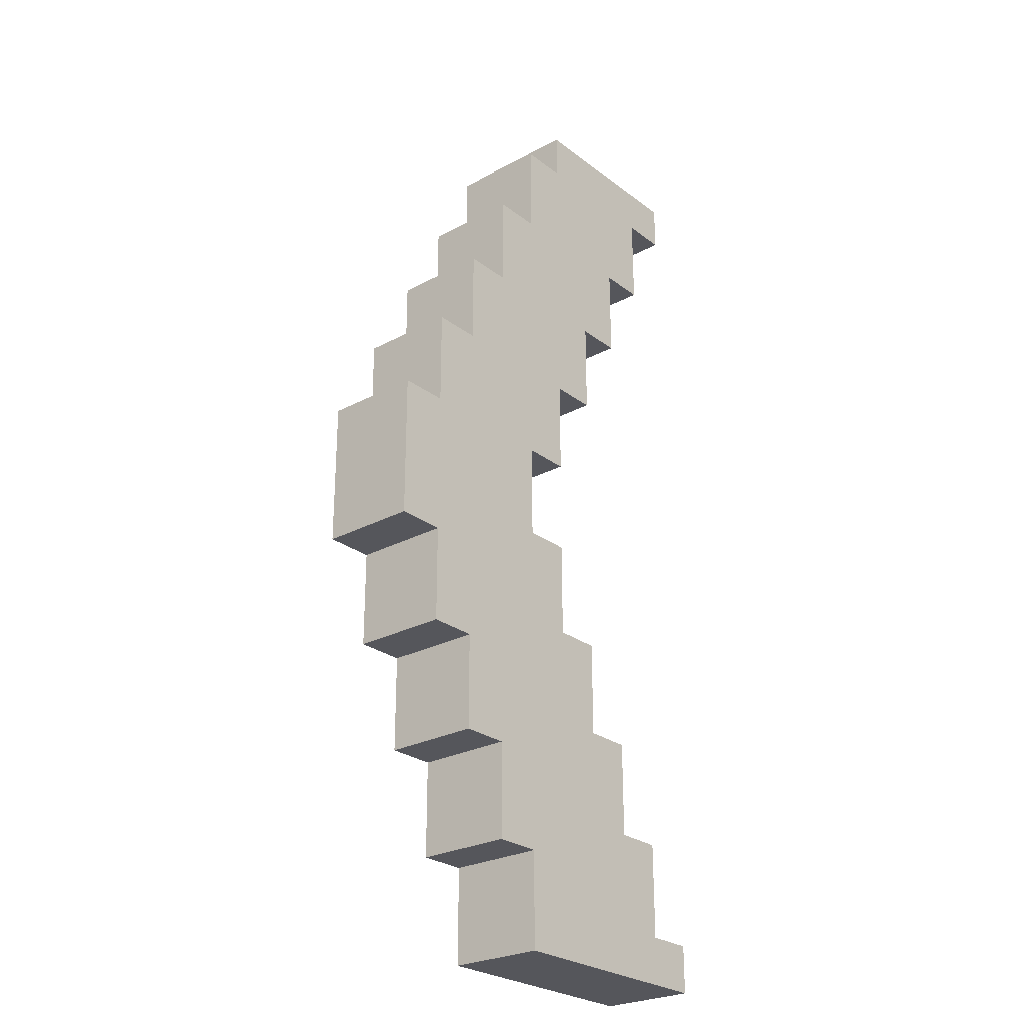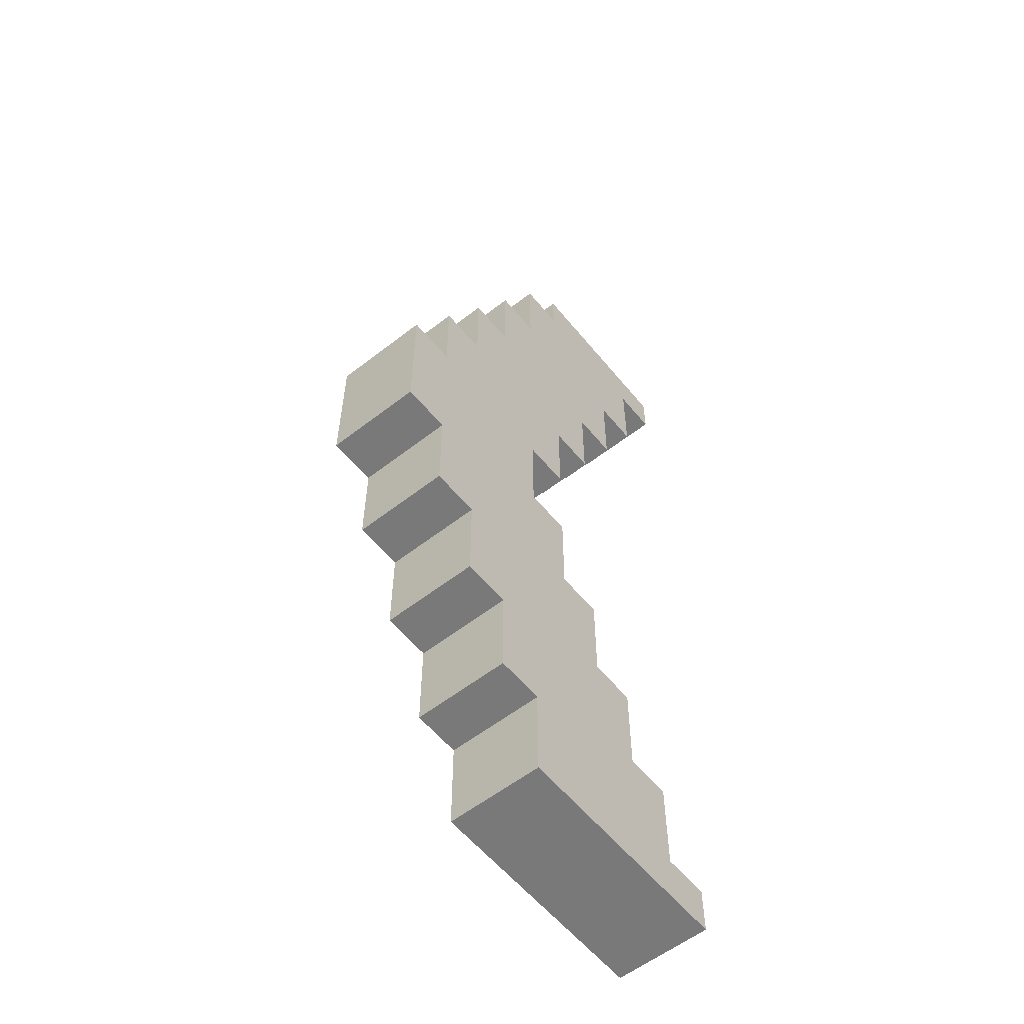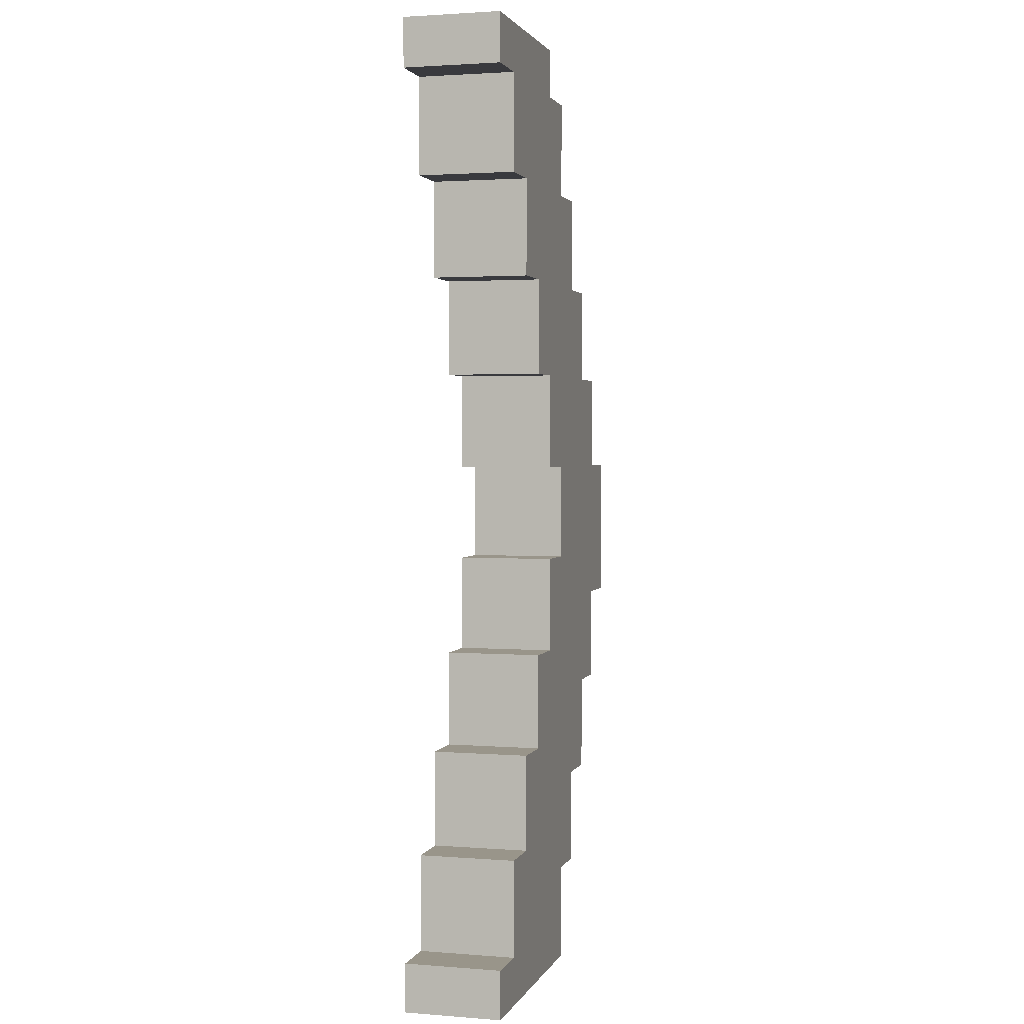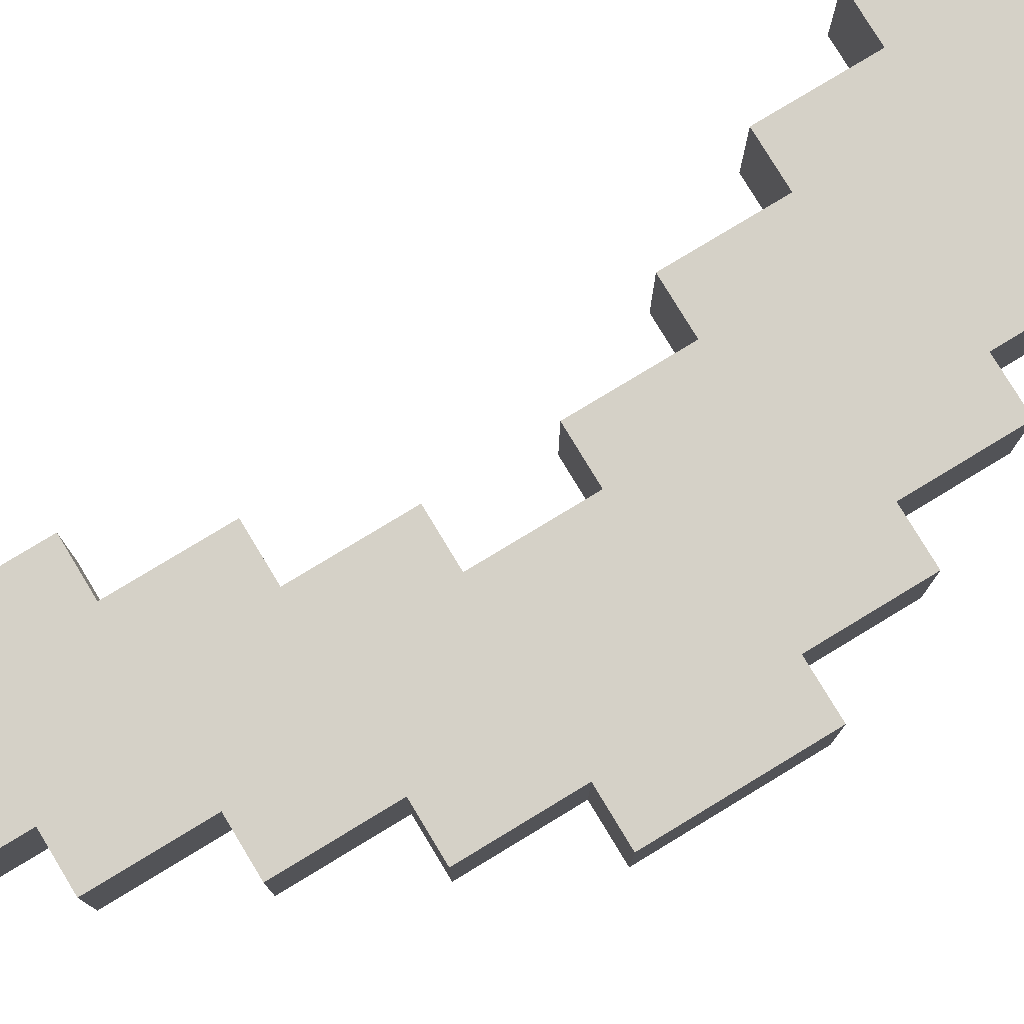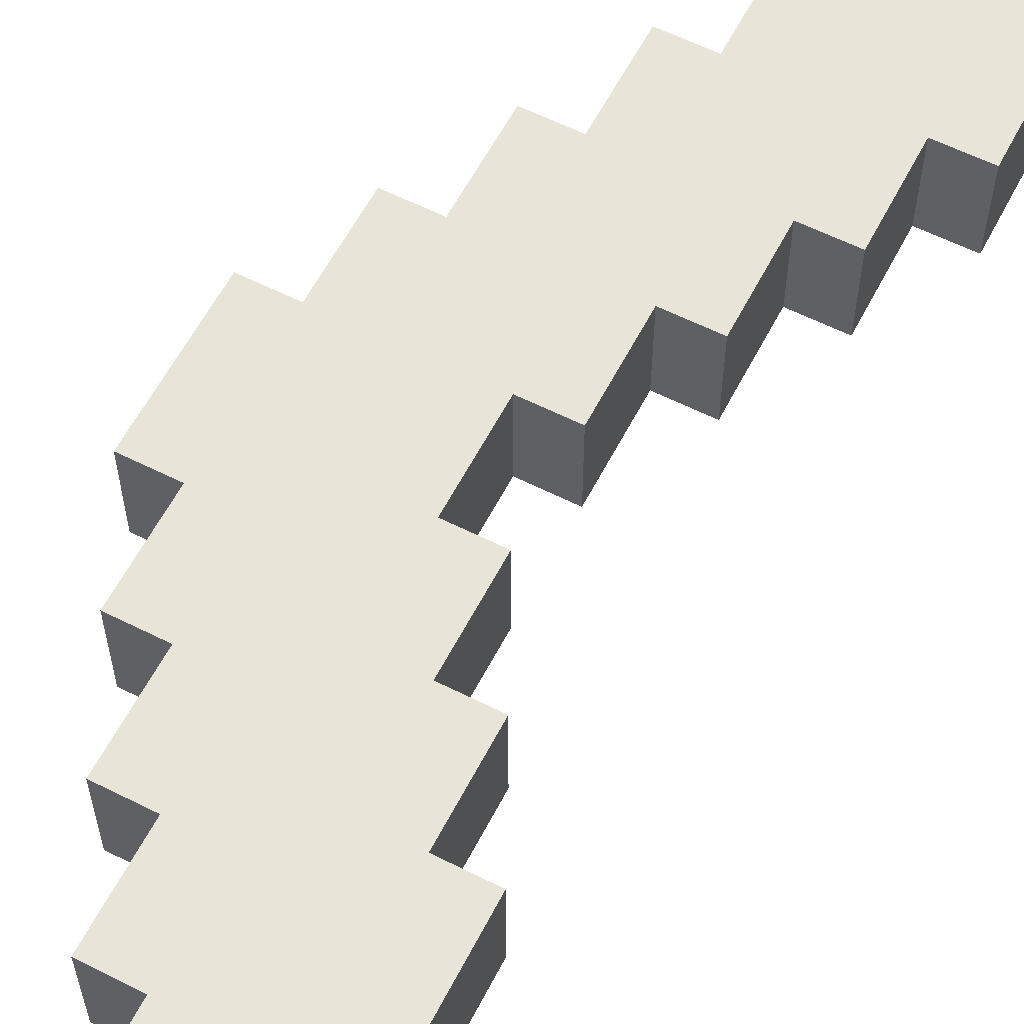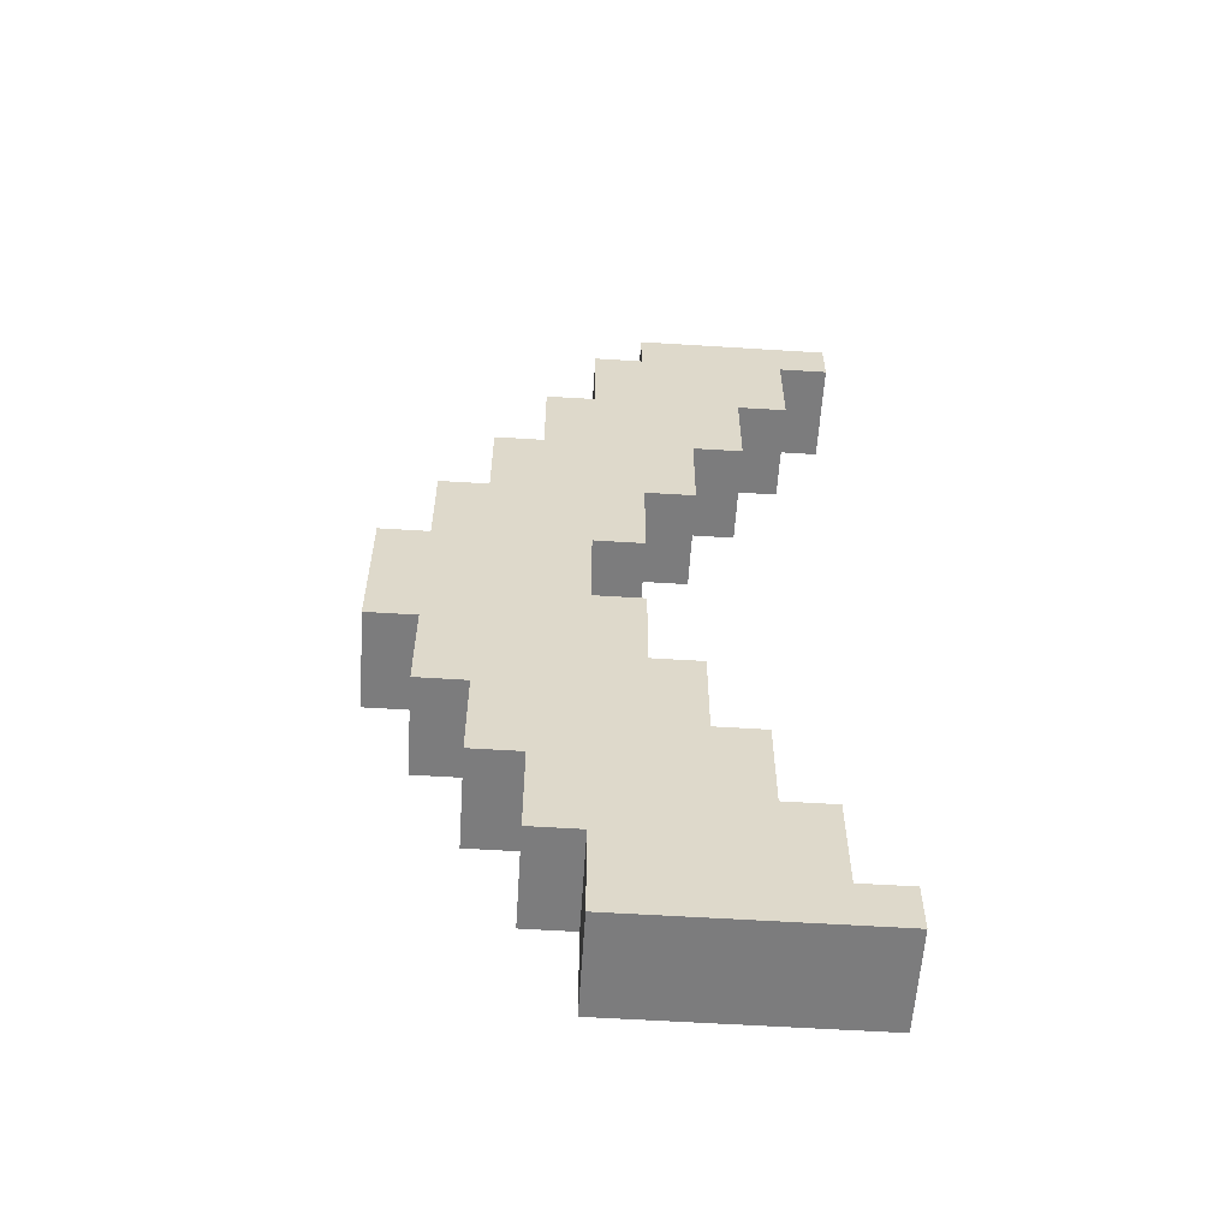
<metadata>
{"format":"obj","ext":"obj","renderer":"f3d","projection":"perspective","resolution":1024,"background":"white","views":[{"elev":-26.3,"azim":130.2,"up":"+Z"},{"elev":-57.8,"azim":128.9,"up":"+Z"},{"elev":2.1,"azim":-74.6,"up":"+Z"},{"elev":78.9,"azim":58.8,"up":"+Y"},{"elev":59.8,"azim":-152.7,"up":"+Y"},{"elev":-58.8,"azim":176.3,"up":"+Z"}]}
</metadata>
<code>
v -4.5 0 10
v -4.5 0 9
v -4.5 0 -9
v -4.5 0 -10
v -4.5 2 10
v -4.5 2 9
v -4.5 2 -9
v -4.5 2 -10
v -3.5 0 9
v -3.5 0 7
v -3.5 0 -7
v -3.5 0 -9
v -3.5 2 9
v -3.5 2 7
v -3.5 2 -7
v -3.5 2 -9
v -2.5 0 7
v -2.5 0 5
v -2.5 0 -5
v -2.5 0 -7
v -2.5 2 7
v -2.5 2 5
v -2.5 2 -5
v -2.5 2 -7
v -1.5 0 5
v -1.5 0 3
v -1.5 0 -3
v -1.5 0 -5
v -1.5 2 5
v -1.5 2 3
v -1.5 2 -3
v -1.5 2 -5
v -0.5 0 3
v -0.5 0 1
v -0.5 0 -1
v -0.5 0 -3
v -0.5 2 3
v -0.5 2 1
v -0.5 2 -1
v -0.5 2 -3
v 0.5 0 1
v 0.5 0 -1
v 0.5 2 1
v 0.5 2 -1
v -0.5 0 10
v -0.5 0 9
v -0.5 2 10
v -0.5 2 9
v 0.5 0 9
v 0.5 0 7
v 0.5 0 -8
v 0.5 0 -10
v 0.5 2 9
v 0.5 2 7
v 0.5 2 -8
v 0.5 2 -10
v 1.5 0 7
v 1.5 0 5
v 1.5 0 -6
v 1.5 0 -8
v 1.5 2 7
v 1.5 2 5
v 1.5 2 -6
v 1.5 2 -8
v 2.5 0 5
v 2.5 0 3
v 2.5 0 -4
v 2.5 0 -6
v 2.5 2 5
v 2.5 2 3
v 2.5 2 -4
v 2.5 2 -6
v 3.5 0 3
v 3.5 0 1
v 3.5 0 -2
v 3.5 0 -4
v 3.5 2 3
v 3.5 2 1
v 3.5 2 -2
v 3.5 2 -4
v 4.5 0 1
v 4.5 0 -2
v 4.5 2 1
v 4.5 2 -2
v -4.5 0 10
v -4.5 2 10
v -0.5 0 10
v -0.5 2 10
v -0.5 0 9
v -0.5 2 9
v 0.5 0 9
v 0.5 2 9
v 0.5 0 7
v 0.5 2 7
v 1.5 0 7
v 1.5 2 7
v 1.5 0 5
v 1.5 2 5
v 2.5 0 5
v 2.5 2 5
v 2.5 0 3
v 2.5 2 3
v 3.5 0 3
v 3.5 2 3
v 3.5 0 1
v 3.5 2 1
v 4.5 0 1
v 4.5 2 1
v -0.5 0 -1
v -0.5 2 -1
v 0.5 0 -1
v 0.5 2 -1
v -1.5 0 -3
v -1.5 2 -3
v -0.5 0 -3
v -0.5 2 -3
v -2.5 0 -5
v -2.5 2 -5
v -1.5 0 -5
v -1.5 2 -5
v -3.5 0 -7
v -3.5 2 -7
v -2.5 0 -7
v -2.5 2 -7
v -4.5 0 -9
v -4.5 2 -9
v -3.5 0 -9
v -3.5 2 -9
v -4.5 0 9
v -4.5 2 9
v -3.5 0 9
v -3.5 2 9
v -3.5 0 7
v -3.5 2 7
v -2.5 0 7
v -2.5 2 7
v -2.5 0 5
v -2.5 2 5
v -1.5 0 5
v -1.5 2 5
v -1.5 0 3
v -1.5 2 3
v -0.5 0 3
v -0.5 2 3
v -0.5 0 1
v -0.5 2 1
v 0.5 0 1
v 0.5 2 1
v 3.5 0 -2
v 3.5 2 -2
v 4.5 0 -2
v 4.5 2 -2
v 2.5 0 -4
v 2.5 2 -4
v 3.5 0 -4
v 3.5 2 -4
v 1.5 0 -6
v 1.5 2 -6
v 2.5 0 -6
v 2.5 2 -6
v 0.5 0 -8
v 0.5 2 -8
v 1.5 0 -8
v 1.5 2 -8
v -4.5 0 -10
v -4.5 2 -10
v 0.5 0 -10
v 0.5 2 -10
v -4.5 0 10
v -0.5 0 10
v -4.5 0 9
v -3.5 0 9
v -0.5 0 9
v 0.5 0 9
v -3.5 0 7
v -2.5 0 7
v 0.5 0 7
v 1.5 0 7
v -2.5 0 5
v -1.5 0 5
v 1.5 0 5
v 2.5 0 5
v -1.5 0 3
v -0.5 0 3
v 2.5 0 3
v 3.5 0 3
v -0.5 0 1
v 0.5 0 1
v 3.5 0 1
v 4.5 0 1
v -0.5 0 -1
v 0.5 0 -1
v 3.5 0 -2
v 4.5 0 -2
v -1.5 0 -3
v -0.5 0 -3
v 2.5 0 -4
v 3.5 0 -4
v -2.5 0 -5
v -1.5 0 -5
v 1.5 0 -6
v 2.5 0 -6
v -3.5 0 -7
v -2.5 0 -7
v 0.5 0 -8
v 1.5 0 -8
v -4.5 0 -9
v -3.5 0 -9
v -4.5 0 -10
v 0.5 0 -10
v -4.5 2 10
v -0.5 2 10
v -4.5 2 9
v -3.5 2 9
v -0.5 2 9
v 0.5 2 9
v -3.5 2 7
v -2.5 2 7
v 0.5 2 7
v 1.5 2 7
v -2.5 2 5
v -1.5 2 5
v 1.5 2 5
v 2.5 2 5
v -1.5 2 3
v -0.5 2 3
v 2.5 2 3
v 3.5 2 3
v -0.5 2 1
v 0.5 2 1
v 3.5 2 1
v 4.5 2 1
v -0.5 2 -1
v 0.5 2 -1
v 3.5 2 -2
v 4.5 2 -2
v -1.5 2 -3
v -0.5 2 -3
v 2.5 2 -4
v 3.5 2 -4
v -2.5 2 -5
v -1.5 2 -5
v 1.5 2 -6
v 2.5 2 -6
v -3.5 2 -7
v -2.5 2 -7
v 0.5 2 -8
v 1.5 2 -8
v -4.5 2 -9
v -3.5 2 -9
v -4.5 2 -10
v 0.5 2 -10
f 5 2 1
f 6 2 5
f 7 4 3
f 8 4 7
f 13 10 9
f 14 10 13
f 15 12 11
f 16 12 15
f 21 18 17
f 22 18 21
f 23 20 19
f 24 20 23
f 29 26 25
f 30 26 29
f 31 28 27
f 32 28 31
f 37 34 33
f 38 34 37
f 39 36 35
f 40 36 39
f 43 42 41
f 44 42 43
f 45 46 47
f 47 46 48
f 49 50 53
f 53 50 54
f 51 52 55
f 55 52 56
f 57 58 61
f 61 58 62
f 59 60 63
f 63 60 64
f 65 66 69
f 69 66 70
f 67 68 71
f 71 68 72
f 73 74 77
f 77 74 78
f 75 76 79
f 79 76 80
f 81 82 83
f 83 82 84
f 87 86 85
f 88 86 87
f 91 90 89
f 92 90 91
f 95 94 93
f 96 94 95
f 99 98 97
f 100 98 99
f 103 102 101
f 104 102 103
f 107 106 105
f 108 106 107
f 111 110 109
f 112 110 111
f 115 114 113
f 116 114 115
f 119 118 117
f 120 118 119
f 123 122 121
f 124 122 123
f 127 126 125
f 128 126 127
f 129 130 131
f 131 130 132
f 133 134 135
f 135 134 136
f 137 138 139
f 139 138 140
f 141 142 143
f 143 142 144
f 145 146 147
f 147 146 148
f 149 150 151
f 151 150 152
f 153 154 155
f 155 154 156
f 157 158 159
f 159 158 160
f 161 162 163
f 163 162 164
f 165 166 167
f 167 166 168
f 171 170 169
f 172 170 171
f 173 170 172
f 175 174 173
f 175 173 172
f 176 174 175
f 177 174 176
f 179 178 177
f 179 177 176
f 180 178 179
f 181 178 180
f 183 182 181
f 183 181 180
f 184 182 183
f 185 182 184
f 187 186 185
f 187 185 184
f 188 186 187
f 189 186 188
f 192 190 189
f 192 189 188
f 193 190 192
f 193 192 191
f 194 190 193
f 196 193 191
f 197 193 196
f 197 196 195
f 198 193 197
f 200 197 195
f 201 197 200
f 201 200 199
f 202 197 201
f 204 201 199
f 205 201 204
f 205 204 203
f 206 201 205
f 208 205 203
f 209 208 207
f 210 205 208
f 210 208 209
f 211 212 213
f 213 212 214
f 214 212 215
f 215 216 217
f 214 215 217
f 217 216 218
f 218 216 219
f 219 220 221
f 218 219 221
f 221 220 222
f 222 220 223
f 223 224 225
f 222 223 225
f 225 224 226
f 226 224 227
f 227 228 229
f 226 227 229
f 229 228 230
f 230 228 231
f 231 232 234
f 230 231 234
f 234 232 235
f 233 234 235
f 235 232 236
f 233 235 238
f 238 235 239
f 237 238 239
f 239 235 240
f 237 239 242
f 242 239 243
f 241 242 243
f 243 239 244
f 241 243 246
f 246 243 247
f 245 246 247
f 247 243 248
f 245 247 250
f 249 250 251
f 250 247 252
f 251 250 252

</code>
